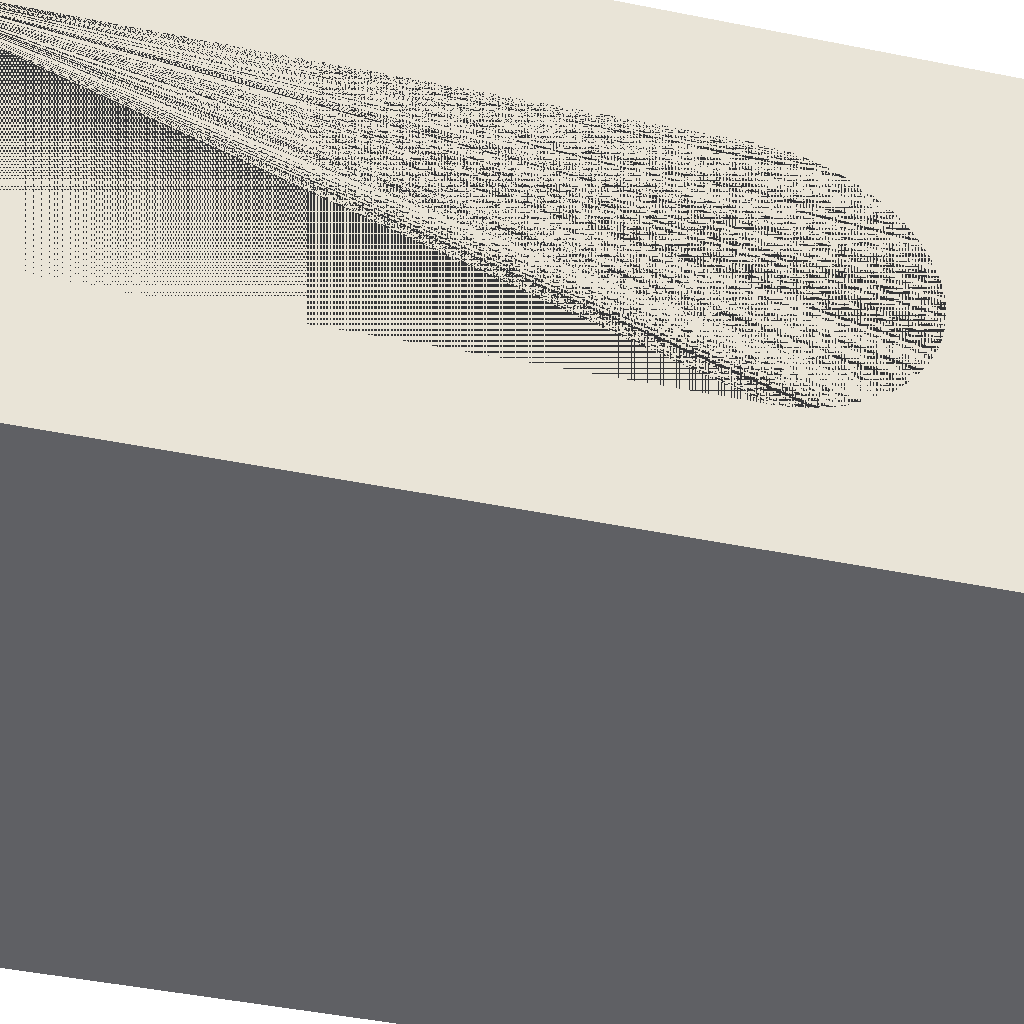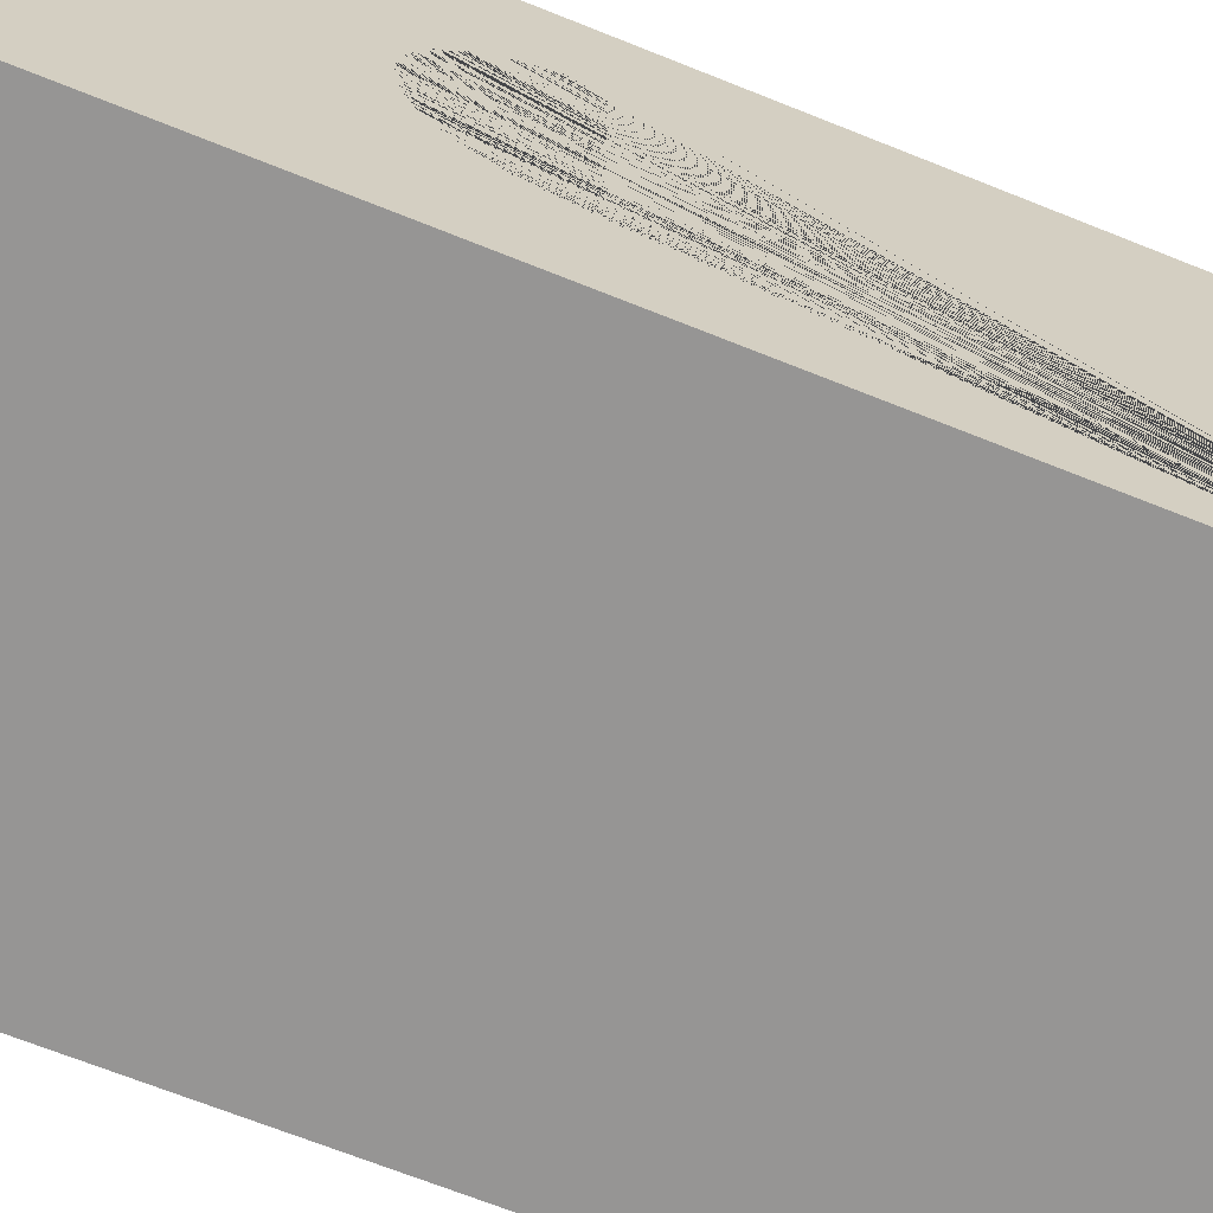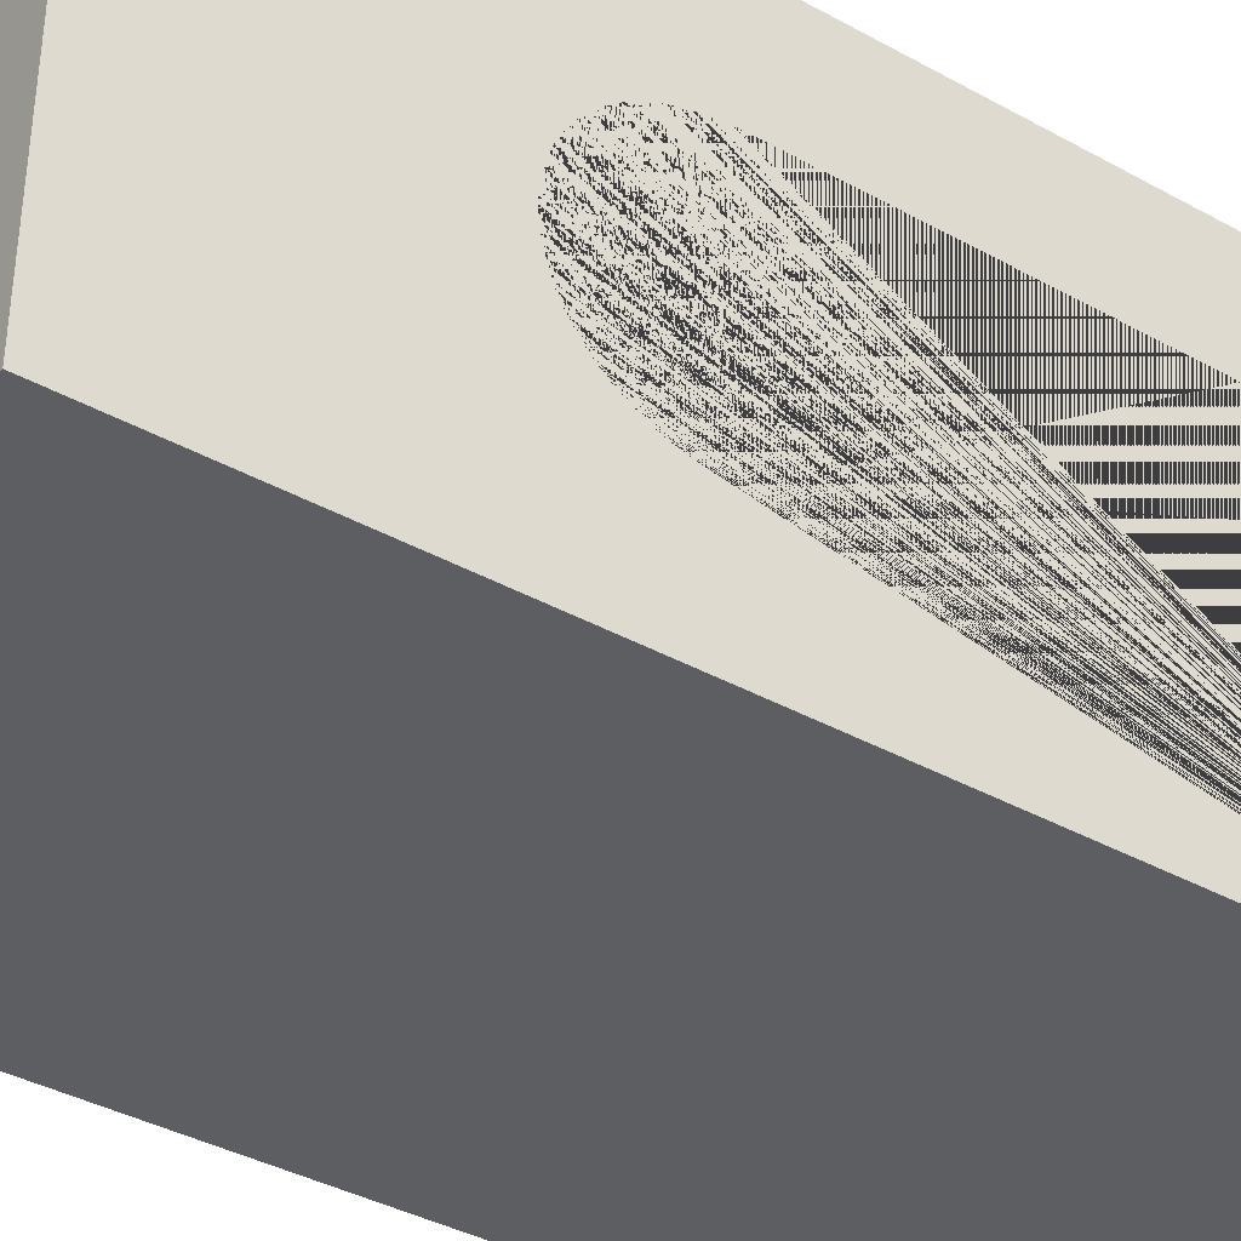
<metadata>
{"format":"obj","ext":"obj","renderer":"f3d","projection":"perspective","resolution":1024,"background":"white","views":[{"elev":-44.6,"azim":76.7,"up":"+Z"},{"elev":-67.5,"azim":-112.0,"up":"+Z"},{"elev":-38.3,"azim":-125.0,"up":"+Z"}]}
</metadata>
<code>
g Mesh1 block1 Model
v 1 0 -1
v 1 0 -0.75
v -8.121e-16 5.056e-31 -0.75
v 0 0 -1
f 1 2 3 4
v 1 0 -0.25
v 1 1.2 -0.25
v 1 1.206 -0.2501
v 1 1.212 -0.2503
v 1 1.218 -0.2507
v 1 1.224 -0.2512
v 1 1.231 -0.2519
v 1 1.237 -0.2527
v 1 1.243 -0.2537
v 1 1.249 -0.2548
v 1 1.255 -0.2561
v 1 1.261 -0.2575
v 1 1.267 -0.2591
v 1 1.273 -0.2608
v 1 1.278 -0.2626
v 1 1.284 -0.2646
v 1 1.29 -0.2668
v 1 1.296 -0.269
v 1 1.301 -0.2714
v 1 1.307 -0.274
v 1 1.312 -0.2767
v 1 1.318 -0.2795
v 1 1.323 -0.2825
v 1 1.329 -0.2856
v 1 1.334 -0.2888
v 1 1.339 -0.2921
v 1 1.344 -0.2956
v 1 1.349 -0.2992
v 1 1.354 -0.3029
v 1 1.359 -0.3067
v 1 1.363 -0.3107
v 1 1.368 -0.3148
v 1 1.372 -0.3189
v 1 1.377 -0.3232
v 1 1.381 -0.3276
v 1 1.385 -0.3321
v 1 1.389 -0.3367
v 1 1.393 -0.3414
v 1 1.397 -0.3462
v 1 1.401 -0.3511
v 1 1.404 -0.356
v 1 1.408 -0.3611
v 1 1.411 -0.3663
v 1 1.414 -0.3715
v 1 1.418 -0.3768
v 1 1.42 -0.3822
v 1 1.423 -0.3876
v 1 1.426 -0.3931
v 1 1.429 -0.3987
v 1 1.431 -0.4043
v 1 1.433 -0.41
v 1 1.435 -0.4158
v 1 1.437 -0.4216
v 1 1.439 -0.4274
v 1 1.441 -0.4333
v 1 1.443 -0.4393
v 1 1.444 -0.4452
v 1 1.445 -0.4512
v 1 1.446 -0.4573
v 1 1.447 -0.4633
v 1 1.448 -0.4694
v 1 1.449 -0.4755
v 1 1.449 -0.4816
v 1 1.45 -0.4877
v 1 1.45 -0.4939
v 1 1.45 -0.5
v 1 1.45 -0.5061
v 1 1.45 -0.5123
v 1 1.449 -0.5184
v 1 1.449 -0.5245
v 1 1.448 -0.5306
v 1 1.447 -0.5367
v 1 1.446 -0.5427
v 1 1.445 -0.5488
v 1 1.444 -0.5548
v 1 1.443 -0.5607
v 1 1.441 -0.5667
v 1 1.439 -0.5726
v 1 1.437 -0.5784
v 1 1.435 -0.5842
v 1 1.433 -0.59
v 1 1.431 -0.5957
v 1 1.429 -0.6013
v 1 1.426 -0.6069
v 1 1.423 -0.6124
v 1 1.42 -0.6178
v 1 1.418 -0.6232
v 1 1.414 -0.6285
v 1 1.411 -0.6337
v 1 1.408 -0.6389
v 1 1.404 -0.644
v 1 1.401 -0.6489
v 1 1.397 -0.6538
v 1 1.393 -0.6586
v 1 1.389 -0.6633
v 1 1.385 -0.6679
v 1 1.381 -0.6724
v 1 1.377 -0.6768
v 1 1.372 -0.6811
v 1 1.368 -0.6852
v 1 1.363 -0.6893
v 1 1.359 -0.6933
v 1 1.354 -0.6971
v 1 1.349 -0.7008
v 1 1.344 -0.7044
v 1 1.339 -0.7079
v 1 1.334 -0.7112
v 1 1.329 -0.7144
v 1 1.323 -0.7175
v 1 1.318 -0.7205
v 1 1.312 -0.7233
v 1 1.307 -0.726
v 1 1.301 -0.7286
v 1 1.296 -0.731
v 1 1.29 -0.7332
v 1 1.284 -0.7354
v 1 1.278 -0.7374
v 1 1.273 -0.7392
v 1 1.267 -0.7409
v 1 1.261 -0.7425
v 1 1.255 -0.7439
v 1 1.249 -0.7452
v 1 1.243 -0.7463
v 1 1.237 -0.7473
v 1 1.231 -0.7481
v 1 1.224 -0.7488
v 1 1.218 -0.7493
v 1 1.212 -0.7497
v 1 1.206 -0.7499
v 1 1.2 -0.75
v 1 2 -1
v 1 2 -0
v 1 0 -0
f 5 6 7 8 9 10 11 12 13 14 15 16 17 18 19 20 21 22 23 24 25 26 27 28 29 30 31 32 33 34 35 36 37 38 39 40 41 42 43 44 45 46 47 48 49 50 51 52 53 54 55 56 57 58 59 60 61 62 63 64 65 66 67 68 69 70 71 72 73 74 75 76 77 78 79 80 81 82 83 84 85 86 87 88 89 90 91 92 93 94 95 96 97 98 99 100 101 102 103 104 105 106 107 108 109 110 111 112 113 114 115 116 117 118 119 120 121 122 123 124 125 126 127 128 129 130 131 132 133 134 2 1 135 136 137
v 0 2 -1
f 1 4 138 135
v -8.121e-16 1.2 -0.75
v -8.121e-16 1.206 -0.7499
v -8.121e-16 1.212 -0.7497
v -8.121e-16 1.218 -0.7493
v -8.121e-16 1.224 -0.7488
v -8.121e-16 1.231 -0.7481
v -8.121e-16 1.237 -0.7473
v -8.121e-16 1.243 -0.7463
v -8.121e-16 1.249 -0.7452
v -8.121e-16 1.255 -0.7439
v -8.121e-16 1.261 -0.7425
v -8.121e-16 1.267 -0.7409
v -8.121e-16 1.273 -0.7392
v -8.121e-16 1.278 -0.7374
v -8.121e-16 1.284 -0.7354
v -8.121e-16 1.29 -0.7332
v -8.121e-16 1.296 -0.731
v -8.121e-16 1.301 -0.7286
v -8.121e-16 1.307 -0.726
v -8.121e-16 1.312 -0.7233
v -8.121e-16 1.318 -0.7205
v -8.121e-16 1.323 -0.7175
v -8.121e-16 1.329 -0.7144
v -8.121e-16 1.334 -0.7112
v -8.121e-16 1.339 -0.7079
v -8.121e-16 1.344 -0.7044
v -8.121e-16 1.349 -0.7008
v -8.121e-16 1.354 -0.6971
v -8.121e-16 1.359 -0.6933
v -8.121e-16 1.363 -0.6893
v -8.121e-16 1.368 -0.6852
v -8.121e-16 1.372 -0.6811
v -8.121e-16 1.377 -0.6768
v -8.121e-16 1.381 -0.6724
v -8.121e-16 1.385 -0.6679
v -8.121e-16 1.389 -0.6633
v -8.121e-16 1.393 -0.6586
v -8.121e-16 1.397 -0.6538
v -8.121e-16 1.401 -0.6489
v -8.121e-16 1.404 -0.644
v -8.121e-16 1.408 -0.6389
v -8.121e-16 1.411 -0.6337
v -8.121e-16 1.414 -0.6285
v -8.121e-16 1.418 -0.6232
v -8.121e-16 1.42 -0.6178
v -8.121e-16 1.423 -0.6124
v -8.121e-16 1.426 -0.6069
v -8.121e-16 1.429 -0.6013
v -8.121e-16 1.431 -0.5957
v -8.121e-16 1.433 -0.59
v -8.121e-16 1.435 -0.5842
v -8.121e-16 1.437 -0.5784
v -8.121e-16 1.439 -0.5726
v -8.121e-16 1.441 -0.5667
v -8.121e-16 1.443 -0.5607
v -8.121e-16 1.444 -0.5548
v -8.121e-16 1.445 -0.5488
v -8.121e-16 1.446 -0.5427
v -8.121e-16 1.447 -0.5367
v -8.121e-16 1.448 -0.5306
v -8.121e-16 1.449 -0.5245
v -8.121e-16 1.449 -0.5184
v -8.121e-16 1.45 -0.5123
v -8.121e-16 1.45 -0.5061
v -8.121e-16 1.45 -0.5
v -8.121e-16 1.45 -0.4939
v -8.121e-16 1.45 -0.4877
v -8.121e-16 1.449 -0.4816
v -8.121e-16 1.449 -0.4755
v -8.121e-16 1.448 -0.4694
v -8.121e-16 1.447 -0.4633
v -8.121e-16 1.446 -0.4573
v -8.121e-16 1.445 -0.4512
v -8.121e-16 1.444 -0.4452
v -8.121e-16 1.443 -0.4393
v -8.121e-16 1.441 -0.4333
v -8.121e-16 1.439 -0.4274
v -8.121e-16 1.437 -0.4216
v -8.121e-16 1.435 -0.4158
v -8.121e-16 1.433 -0.41
v -8.121e-16 1.431 -0.4043
v -8.121e-16 1.429 -0.3987
v -8.121e-16 1.426 -0.3931
v -8.121e-16 1.423 -0.3876
v -8.121e-16 1.42 -0.3822
v -8.121e-16 1.418 -0.3768
v -8.121e-16 1.414 -0.3715
v -8.121e-16 1.411 -0.3663
v -8.121e-16 1.408 -0.3611
v -8.121e-16 1.404 -0.356
v -8.121e-16 1.401 -0.3511
v -8.121e-16 1.397 -0.3462
v -8.121e-16 1.393 -0.3414
v -8.121e-16 1.389 -0.3367
v -8.121e-16 1.385 -0.3321
v -8.121e-16 1.381 -0.3276
v -8.121e-16 1.377 -0.3232
v -8.121e-16 1.372 -0.3189
v -8.121e-16 1.368 -0.3148
v -8.121e-16 1.363 -0.3107
v -8.121e-16 1.359 -0.3067
v -8.121e-16 1.354 -0.3029
v -8.121e-16 1.349 -0.2992
v -8.121e-16 1.344 -0.2956
v -8.121e-16 1.339 -0.2921
v -8.121e-16 1.334 -0.2888
v -8.121e-16 1.329 -0.2856
v -8.121e-16 1.323 -0.2825
v -8.121e-16 1.318 -0.2795
v -8.121e-16 1.312 -0.2767
v -8.121e-16 1.307 -0.274
v -8.121e-16 1.301 -0.2714
v -8.121e-16 1.296 -0.269
v -8.121e-16 1.29 -0.2668
v -8.121e-16 1.284 -0.2646
v -8.121e-16 1.278 -0.2626
v -8.121e-16 1.273 -0.2608
v -8.121e-16 1.267 -0.2591
v -8.121e-16 1.261 -0.2575
v -8.121e-16 1.255 -0.2561
v -8.121e-16 1.249 -0.2548
v -8.121e-16 1.243 -0.2537
v -8.121e-16 1.237 -0.2527
v -8.121e-16 1.231 -0.2519
v -8.121e-16 1.224 -0.2512
v -8.121e-16 1.218 -0.2507
v -8.121e-16 1.212 -0.2503
v -8.121e-16 1.206 -0.2501
v -8.121e-16 1.2 -0.25
v -8.121e-16 5.056e-31 -0.25
v 0 0 -0
v 0 2 -0
f 4 3 139 140 141 142 143 144 145 146 147 148 149 150 151 152 153 154 155 156 157 158 159 160 161 162 163 164 165 166 167 168 169 170 171 172 173 174 175 176 177 178 179 180 181 182 183 184 185 186 187 188 189 190 191 192 193 194 195 196 197 198 199 200 201 202 203 204 205 206 207 208 209 210 211 212 213 214 215 216 217 218 219 220 221 222 223 224 225 226 227 228 229 230 231 232 233 234 235 236 237 238 239 240 241 242 243 244 245 246 247 248 249 250 251 252 253 254 255 256 257 258 259 260 261 262 263 264 265 266 267 268 269 270 138
f 140 139 3 268 267 266 265 264 263 262 261 260 259 258 257 256 255 254 253 252 251 250 249 248 247 246 245 244 243 242 241 240 239 238 237 236 235 234 233 232 231 230 229 228 227 226 225 224 223 222 221 220 219 218 217 216 215 214 213 212 211 210 209 208 207 206 205 204 203 202 201 200 199 198 197 196 195 194 193 192 191 190 189 188 187 186 185 184 183 182 181 180 179 178 177 176 175 174 173 172 171 170 169 168 167 166 165 164 163 162 161 160 159 158 157 156 155 154 153 152 151 150 149 148 147 146 145 144 143 142 141
f 269 268 5 137
f 269 137 136 270
f 138 270 136 135
g Mesh2 hole1 Model
v 0.05 1.2 -0.25
v 0.05 1.206 -0.2501
f 7 6 271 272
v 0.05 1.476e-30 -0.25
f 6 5 273 271
v 0.05 1.476e-30 -0.75
v 0.05 1.2 -0.75
v 0.05 1.206 -0.7499
v 0.05 1.212 -0.7497
v 0.05 1.218 -0.7493
v 0.05 1.224 -0.7488
v 0.05 1.231 -0.7481
v 0.05 1.237 -0.7473
v 0.05 1.243 -0.7463
v 0.05 1.249 -0.7452
v 0.05 1.255 -0.7439
v 0.05 1.261 -0.7425
v 0.05 1.267 -0.7409
v 0.05 1.273 -0.7392
v 0.05 1.278 -0.7374
v 0.05 1.284 -0.7354
v 0.05 1.29 -0.7332
v 0.05 1.296 -0.731
v 0.05 1.301 -0.7286
v 0.05 1.307 -0.726
v 0.05 1.312 -0.7233
v 0.05 1.318 -0.7205
v 0.05 1.323 -0.7175
v 0.05 1.329 -0.7144
v 0.05 1.334 -0.7112
v 0.05 1.339 -0.7079
v 0.05 1.344 -0.7044
v 0.05 1.349 -0.7008
v 0.05 1.354 -0.6971
v 0.05 1.359 -0.6933
v 0.05 1.363 -0.6893
v 0.05 1.368 -0.6852
v 0.05 1.372 -0.6811
v 0.05 1.377 -0.6768
v 0.05 1.381 -0.6724
v 0.05 1.385 -0.6679
v 0.05 1.389 -0.6633
v 0.05 1.393 -0.6586
v 0.05 1.397 -0.6538
v 0.05 1.401 -0.6489
v 0.05 1.404 -0.644
v 0.05 1.408 -0.6389
v 0.05 1.411 -0.6337
v 0.05 1.414 -0.6285
v 0.05 1.418 -0.6232
v 0.05 1.42 -0.6178
v 0.05 1.423 -0.6124
v 0.05 1.426 -0.6069
v 0.05 1.429 -0.6013
v 0.05 1.431 -0.5957
v 0.05 1.433 -0.59
v 0.05 1.435 -0.5842
v 0.05 1.437 -0.5784
v 0.05 1.439 -0.5726
v 0.05 1.441 -0.5667
v 0.05 1.443 -0.5607
v 0.05 1.444 -0.5548
v 0.05 1.445 -0.5488
v 0.05 1.446 -0.5427
v 0.05 1.447 -0.5367
v 0.05 1.448 -0.5306
v 0.05 1.449 -0.5245
v 0.05 1.449 -0.5184
v 0.05 1.45 -0.5123
v 0.05 1.45 -0.5061
v 0.05 1.45 -0.5
v 0.05 1.45 -0.4939
v 0.05 1.45 -0.4877
v 0.05 1.449 -0.4816
v 0.05 1.449 -0.4755
v 0.05 1.448 -0.4694
v 0.05 1.447 -0.4633
v 0.05 1.446 -0.4573
v 0.05 1.445 -0.4512
v 0.05 1.444 -0.4452
v 0.05 1.443 -0.4393
v 0.05 1.441 -0.4333
v 0.05 1.439 -0.4274
v 0.05 1.437 -0.4216
v 0.05 1.435 -0.4158
v 0.05 1.433 -0.41
v 0.05 1.431 -0.4043
v 0.05 1.429 -0.3987
v 0.05 1.426 -0.3931
v 0.05 1.423 -0.3876
v 0.05 1.42 -0.3822
v 0.05 1.418 -0.3768
v 0.05 1.414 -0.3715
v 0.05 1.411 -0.3663
v 0.05 1.408 -0.3611
v 0.05 1.404 -0.356
v 0.05 1.401 -0.3511
v 0.05 1.397 -0.3462
v 0.05 1.393 -0.3414
v 0.05 1.389 -0.3367
v 0.05 1.385 -0.3321
v 0.05 1.381 -0.3276
v 0.05 1.377 -0.3232
v 0.05 1.372 -0.3189
v 0.05 1.368 -0.3148
v 0.05 1.363 -0.3107
v 0.05 1.359 -0.3067
v 0.05 1.354 -0.3029
v 0.05 1.349 -0.2992
v 0.05 1.344 -0.2956
v 0.05 1.339 -0.2921
v 0.05 1.334 -0.2888
v 0.05 1.329 -0.2856
v 0.05 1.323 -0.2825
v 0.05 1.318 -0.2795
v 0.05 1.312 -0.2767
v 0.05 1.307 -0.274
v 0.05 1.301 -0.2714
v 0.05 1.296 -0.269
v 0.05 1.29 -0.2668
v 0.05 1.284 -0.2646
v 0.05 1.278 -0.2626
v 0.05 1.273 -0.2608
v 0.05 1.267 -0.2591
v 0.05 1.261 -0.2575
v 0.05 1.255 -0.2561
v 0.05 1.249 -0.2548
v 0.05 1.243 -0.2537
v 0.05 1.237 -0.2527
v 0.05 1.231 -0.2519
v 0.05 1.224 -0.2512
v 0.05 1.218 -0.2507
v 0.05 1.212 -0.2503
f 273 274 275 276 277 278 279 280 281 282 283 284 285 286 287 288 289 290 291 292 293 294 295 296 297 298 299 300 301 302 303 304 305 306 307 308 309 310 311 312 313 314 315 316 317 318 319 320 321 322 323 324 325 326 327 328 329 330 331 332 333 334 335 336 337 338 339 340 341 342 343 344 345 346 347 348 349 350 351 352 353 354 355 356 357 358 359 360 361 362 363 364 365 366 367 368 369 370 371 372 373 374 375 376 377 378 379 380 381 382 383 384 385 386 387 388 389 390 391 392 393 394 395 396 397 398 399 400 401 272 271
f 2 134 275 274
v 1 1.206 -0.7499
f 134 402 276 275
f 402 132 277 276
v 1 1.218 -0.7493
f 132 403 278 277
f 403 130 279 278
f 130 129 280 279
f 129 128 281 280
f 128 127 282 281
v 1 1.249 -0.7452
f 127 404 283 282
f 404 125 284 283
v 1 1.261 -0.7425
f 125 405 285 284
f 405 123 286 285
f 123 122 287 286
f 122 121 288 287
v 1 1.284 -0.7354
f 121 406 289 288
v 1 1.29 -0.7332
f 406 407 290 289
v 1 1.296 -0.731
f 407 408 291 290
f 408 117 292 291
f 117 116 293 292
f 116 115 294 293
v 1 1.318 -0.7205
f 115 409 295 294
v 1 1.323 -0.7175
f 409 410 296 295
v 1 1.329 -0.7144
f 410 411 297 296
v 1 1.334 -0.7112
f 411 412 298 297
v 1 1.339 -0.7079
f 412 413 299 298
v 1 1.344 -0.7044
f 413 414 300 299
f 414 108 301 300
v 1 1.354 -0.6971
f 108 415 302 301
v 1 1.359 -0.6933
f 415 416 303 302
v 1 1.363 -0.6893
f 416 417 304 303
f 417 104 305 304
v 1 1.372 -0.6811
f 104 418 306 305
v 1 1.377 -0.6768
f 418 419 307 306
v 1 1.381 -0.6724
f 419 420 308 307
v 1 1.385 -0.6679
f 420 421 309 308
v 1 1.389 -0.6633
f 421 422 310 309
v 1 1.393 -0.6586
f 422 423 311 310
v 1 1.397 -0.6538
f 423 424 312 311
v 1 1.401 -0.6489
f 424 425 313 312
v 1 1.404 -0.644
f 425 426 314 313
v 1 1.408 -0.6389
f 426 427 315 314
v 1 1.411 -0.6337
f 427 428 316 315
v 1 1.414 -0.6285
f 428 429 317 316
f 429 91 318 317
v 1 1.42 -0.6178
f 91 430 319 318
f 430 89 320 319
v 1 1.426 -0.6069
f 89 431 321 320
v 1 1.429 -0.6013
f 431 432 322 321
v 1 1.431 -0.5957
f 432 433 323 322
v 1 1.433 -0.59
f 433 434 324 323
v 1 1.435 -0.5842
f 434 435 325 324
v 1 1.437 -0.5784
f 435 436 326 325
v 1 1.439 -0.5726
f 436 437 327 326
v 1 1.441 -0.5667
f 437 438 328 327
v 1 1.443 -0.5607
f 438 439 329 328
v 1 1.444 -0.5548
f 439 440 330 329
v 1 1.445 -0.5488
f 440 441 331 330
v 1 1.446 -0.5427
f 441 442 332 331
v 1 1.447 -0.5367
f 442 443 333 332
v 1 1.448 -0.5306
f 443 444 334 333
v 1 1.449 -0.5245
f 444 445 335 334
v 1 1.449 -0.5184
f 445 446 336 335
v 1 1.45 -0.5123
f 446 447 337 336
v 1 1.45 -0.5061
f 447 448 338 337
v 1 1.45 -0.5
f 448 449 339 338
v 1 1.45 -0.4939
f 449 450 340 339
v 1 1.45 -0.4877
f 450 451 341 340
v 1 1.449 -0.4816
f 451 452 342 341
v 1 1.449 -0.4755
f 452 453 343 342
v 1 1.448 -0.4694
f 453 454 344 343
v 1 1.447 -0.4633
f 454 455 345 344
v 1 1.446 -0.4573
f 455 456 346 345
v 1 1.445 -0.4512
f 456 457 347 346
v 1 1.444 -0.4452
f 457 458 348 347
v 1 1.443 -0.4393
f 458 459 349 348
v 1 1.441 -0.4333
f 459 460 350 349
v 1 1.439 -0.4274
f 460 461 351 350
v 1 1.437 -0.4216
f 461 462 352 351
v 1 1.435 -0.4158
f 462 463 353 352
v 1 1.433 -0.41
f 463 464 354 353
v 1 1.431 -0.4043
f 464 465 355 354
v 1 1.429 -0.3987
f 465 466 356 355
v 1 1.426 -0.3931
f 466 467 357 356
v 1 1.423 -0.3876
f 467 468 358 357
f 468 50 359 358
v 1 1.418 -0.3768
f 50 469 360 359
v 1 1.414 -0.3715
f 469 470 361 360
v 1 1.411 -0.3663
f 470 471 362 361
v 1 1.408 -0.3611
f 471 472 363 362
v 1 1.404 -0.356
f 472 473 364 363
v 1 1.401 -0.3511
f 473 474 365 364
v 1 1.397 -0.3462
f 474 475 366 365
v 1 1.393 -0.3414
f 475 476 367 366
v 1 1.389 -0.3367
f 476 477 368 367
v 1 1.385 -0.3321
f 477 478 369 368
v 1 1.381 -0.3276
f 478 479 370 369
v 1 1.377 -0.3232
f 479 480 371 370
v 1 1.372 -0.3189
f 480 481 372 371
v 1 1.368 -0.3148
f 481 482 373 372
f 482 35 374 373
v 1 1.359 -0.3067
f 35 483 375 374
v 1 1.354 -0.3029
f 483 484 376 375
v 1 1.349 -0.2992
f 484 485 377 376
v 1 1.344 -0.2956
f 485 486 378 377
v 1 1.339 -0.2921
f 486 487 379 378
v 1 1.334 -0.2888
f 487 488 380 379
v 1 1.329 -0.2856
f 488 489 381 380
f 489 27 382 381
f 27 26 383 382
v 1 1.312 -0.2767
f 26 490 384 383
v 1 1.307 -0.274
f 490 491 385 384
v 1 1.301 -0.2714
f 491 492 386 385
v 1 1.296 -0.269
f 492 493 387 386
v 1 1.29 -0.2668
f 493 494 388 387
f 494 20 389 388
f 20 19 390 389
v 1 1.273 -0.2608
f 19 495 391 390
v 1 1.267 -0.2591
f 495 496 392 391
f 496 16 393 392
f 16 15 394 393
f 15 14 395 394
f 14 13 396 395
v 1 1.237 -0.2527
f 13 497 397 396
f 497 11 398 397
f 11 10 399 398
f 10 9 400 399
v 1 1.212 -0.2503
f 9 498 401 400
f 498 7 272 401

</code>
